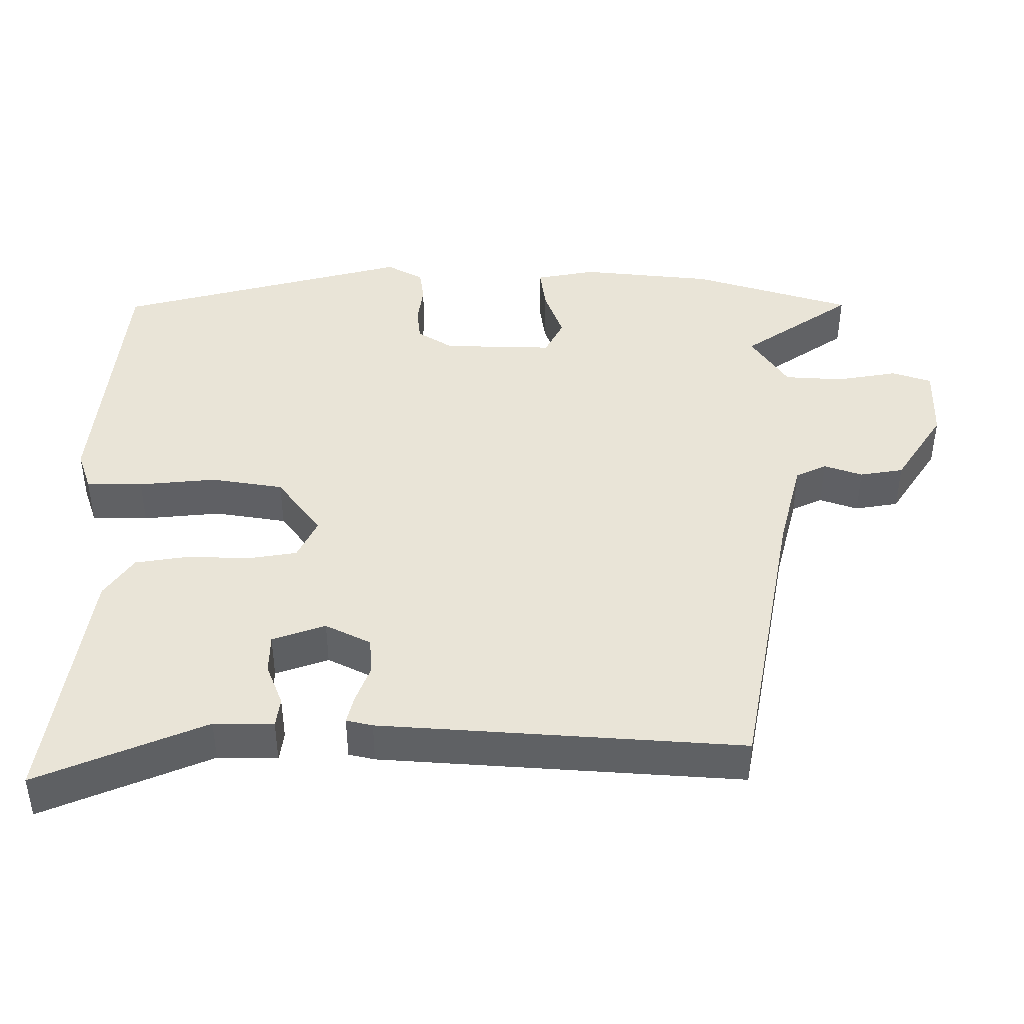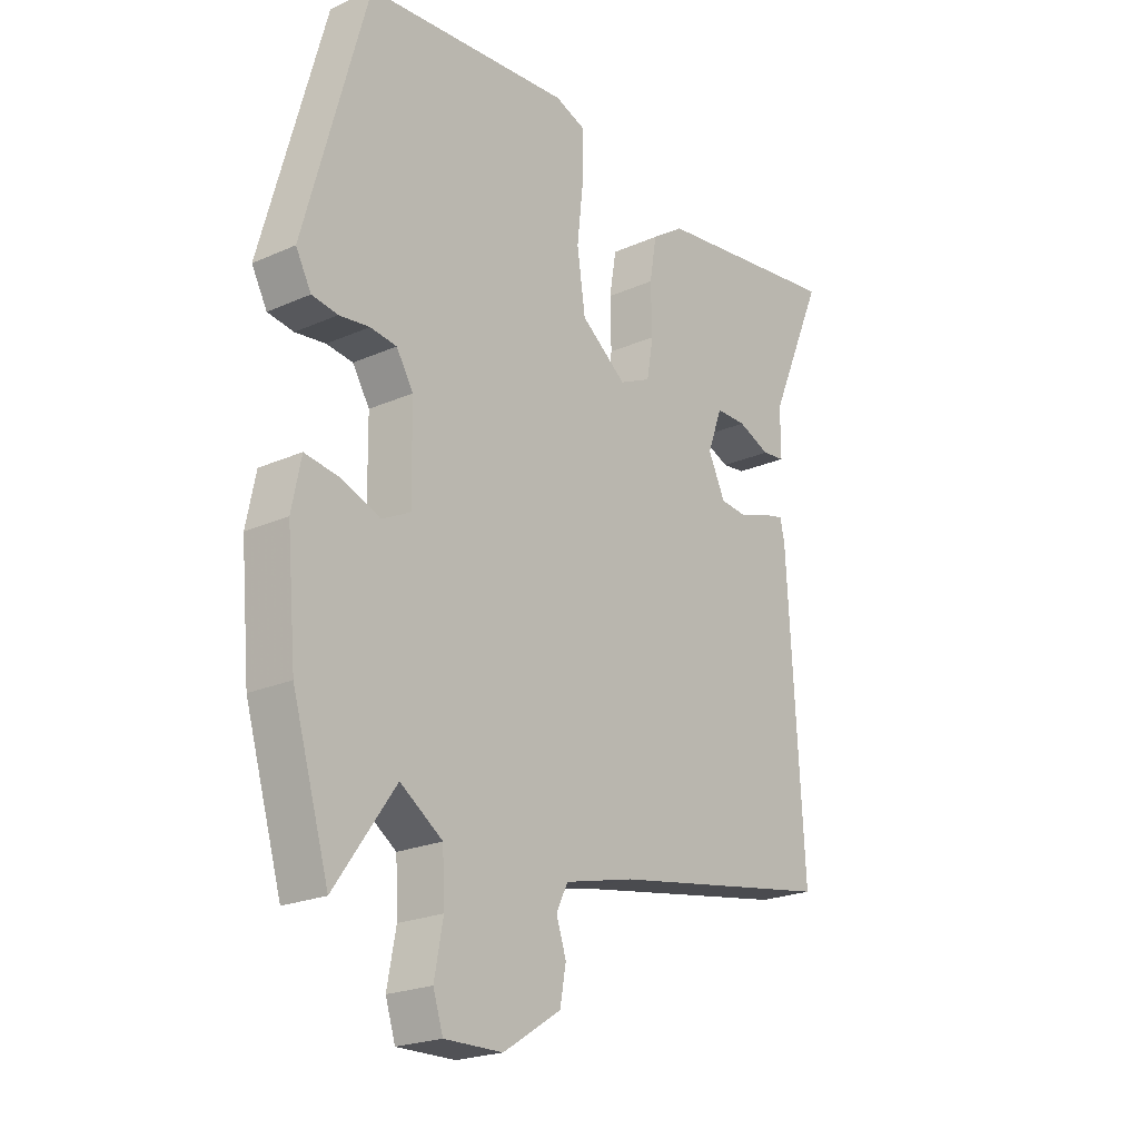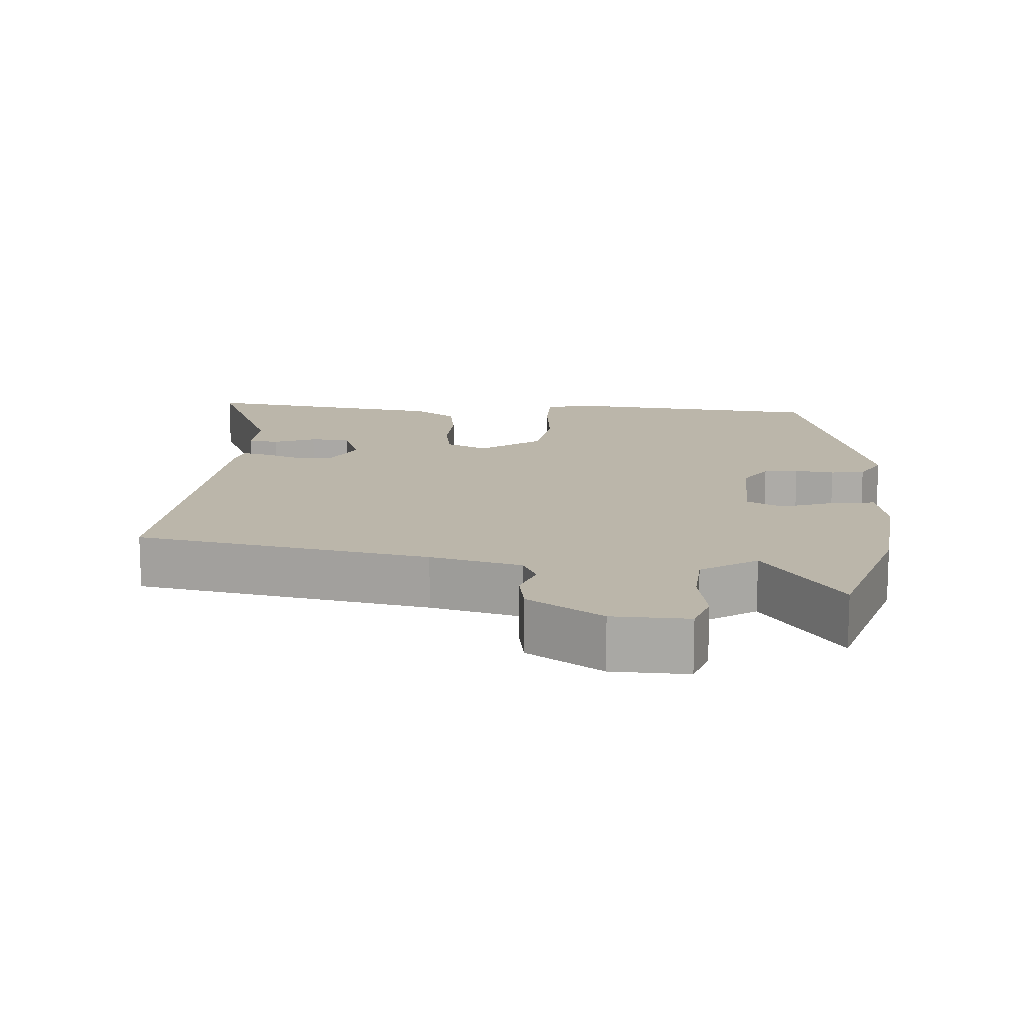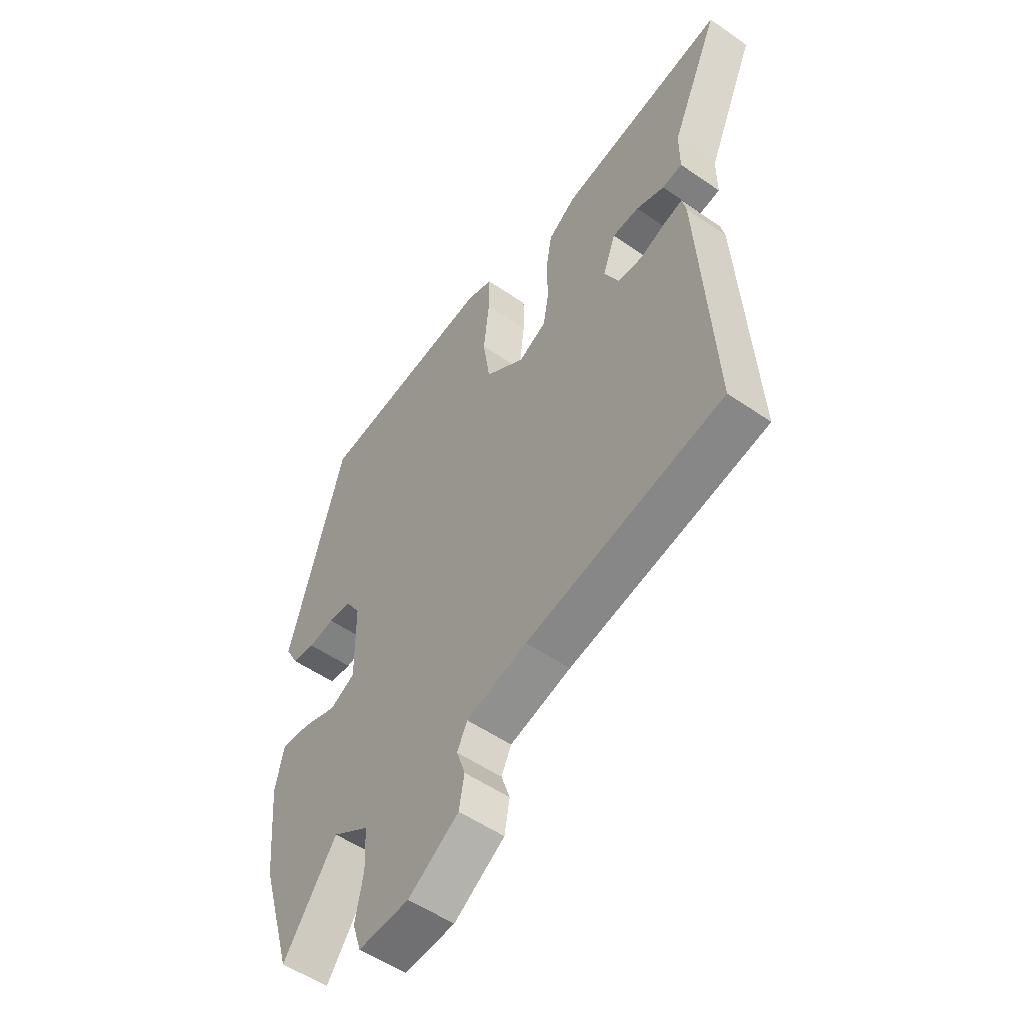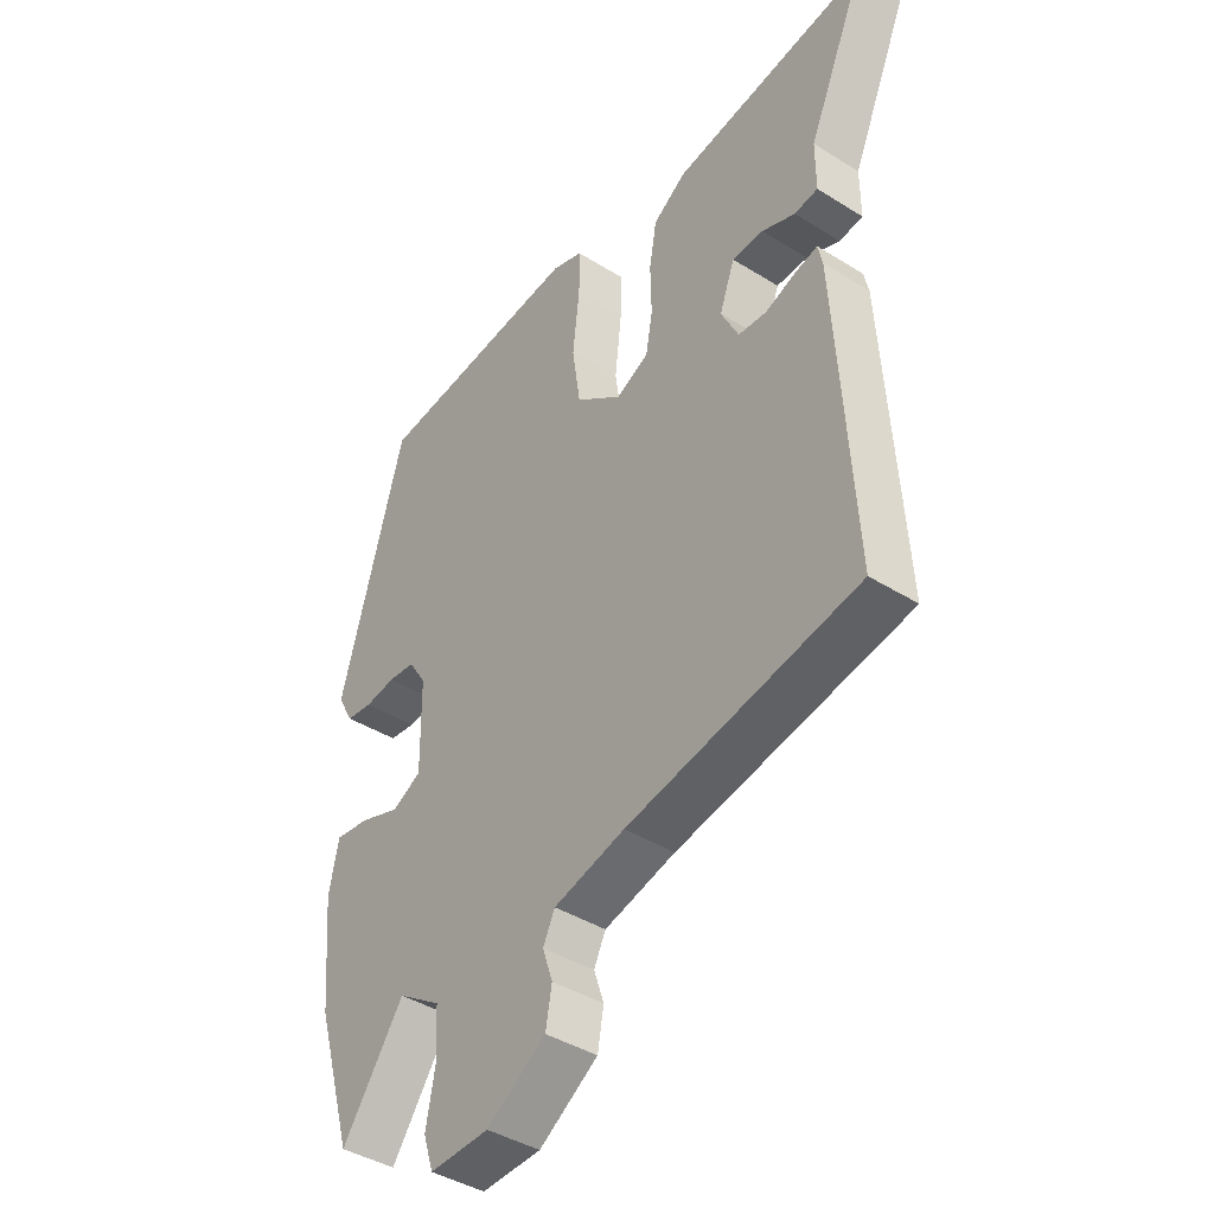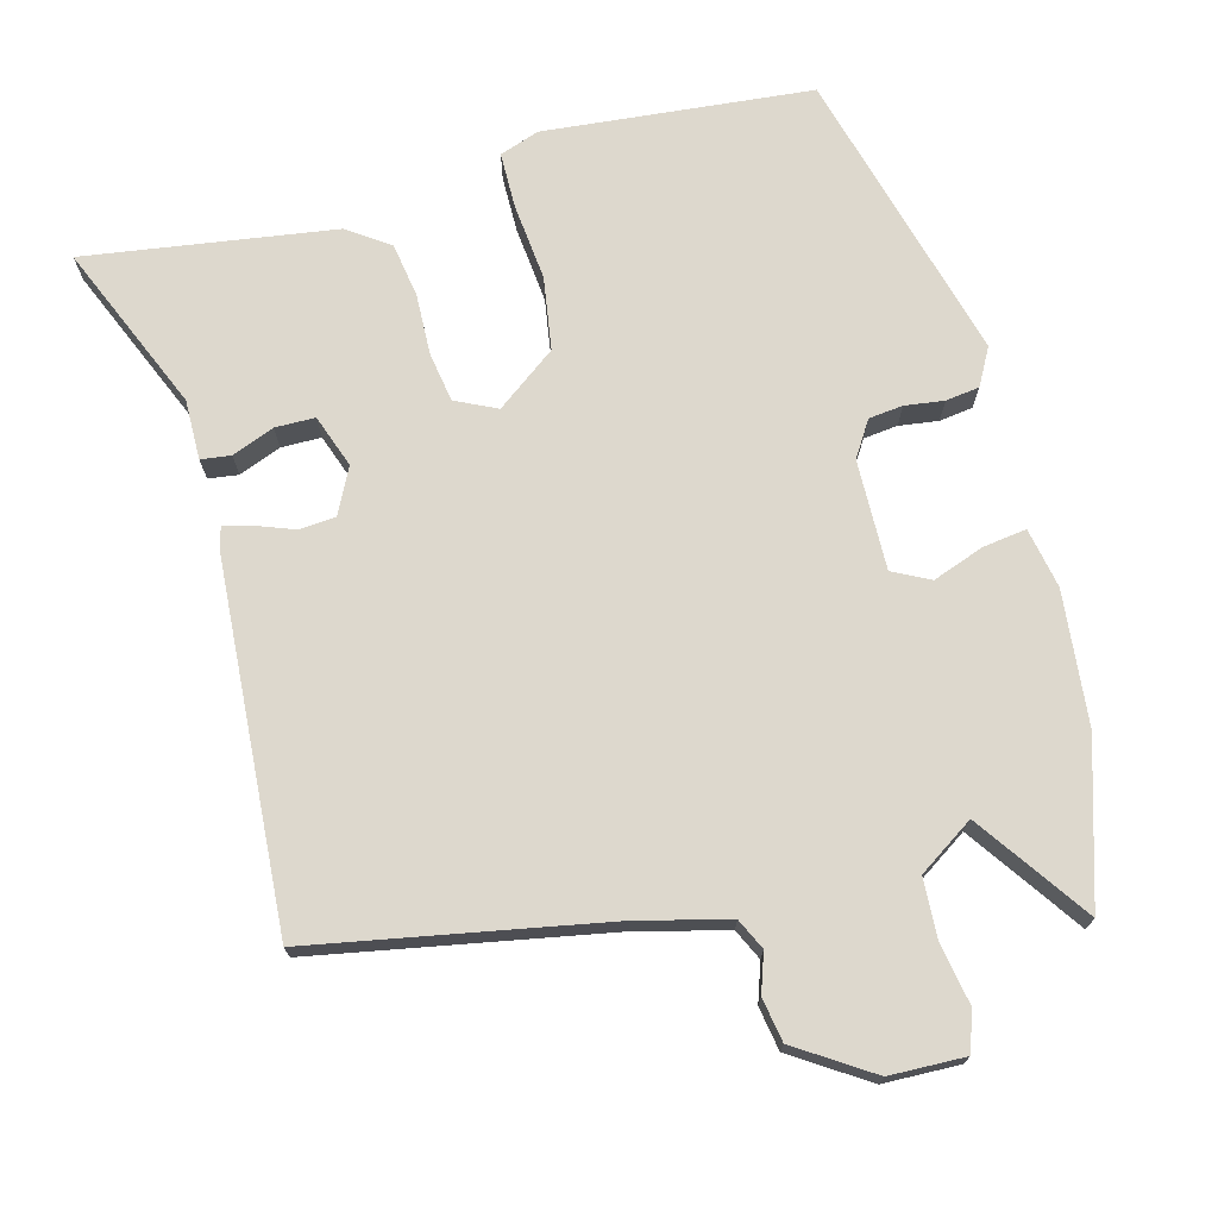
<metadata>
{"format":"obj","ext":"obj","renderer":"f3d","projection":"perspective","resolution":1024,"background":"white","views":[{"elev":43.2,"azim":90.8,"up":"+Y"},{"elev":-22.2,"azim":-52.4,"up":"+Z"},{"elev":13.9,"azim":-175.3,"up":"+Y"},{"elev":-54.1,"azim":53.7,"up":"+Z"},{"elev":-41.9,"azim":53.1,"up":"+Z"},{"elev":72.3,"azim":165.6,"up":"+Y"}]}
</metadata>
<code>
v -0.43 0.07 0.494
v -0.055 0.07 0.526
v 0.001 0.07 0.506
v 0.001 0.07 0.427
v -0.011 0.07 0.319
v 0.004 0.07 0.217
v 0.087 0.07 0.154
v 0.145 0.07 0.181
v 0.157 0.07 0.25
v 0.155 0.07 0.336
v 0.168 0.07 0.412
v 0.227 0.07 0.452
v 0.577 0.07 0.5
v 0.475 0.07 0.266
v 0.475 0.07 0.182
v 0.433 0.07 0.177
v 0.374 0.07 0.201
v 0.318 0.07 0.201
v 0.291 0.07 0.127
v 0.322 0.07 0.063
v 0.373 0.07 0.058
v 0.428 0.07 0.078
v 0.467 0.07 0.087
v 0.475 0.07 0.05
v 0.504 0.07 -0.457
v 0.094 0.07 -0.529
v -0.033 0.07 -0.56
v -0.054 0.07 -0.603
v -0.036 0.07 -0.657
v -0.047 0.07 -0.718
v -0.152 0.07 -0.785
v -0.258 0.07 -0.787
v -0.276 0.07 -0.731
v -0.26 0.07 -0.646
v -0.264 0.07 -0.563
v -0.341 0.07 -0.511
v -0.451 0.07 -0.666
v -0.518 0.07 -0.441
v -0.535 0.07 -0.254
v -0.518 0.07 -0.17
v -0.457 0.07 -0.179
v -0.385 0.07 -0.206
v -0.333 0.07 -0.18
v -0.335 0.07 -0.026
v -0.366 0.07 0.024
v -0.414 0.07 0.03
v -0.469 0.07 0.023
v -0.516 0.07 0.03
v -0.544 0.07 0.082
v -0.43 0 0.494
v -0.055 0 0.526
v 0.001 0 0.506
v 0.001 0 0.427
v -0.011 0 0.319
v 0.004 0 0.217
v 0.087 0 0.154
v 0.145 0 0.181
v 0.157 0 0.25
v 0.155 0 0.336
v 0.168 0 0.412
v 0.227 0 0.452
v 0.577 0 0.5
v 0.475 0 0.266
v 0.475 0 0.182
v 0.433 0 0.177
v 0.374 0 0.201
v 0.318 0 0.201
v 0.291 0 0.127
v 0.322 0 0.063
v 0.373 0 0.058
v 0.428 0 0.078
v 0.467 0 0.087
v 0.475 0 0.05
v 0.504 0 -0.457
v 0.094 0 -0.529
v -0.033 0 -0.56
v -0.054 0 -0.603
v -0.036 0 -0.657
v -0.047 0 -0.718
v -0.152 0 -0.785
v -0.258 0 -0.787
v -0.276 0 -0.731
v -0.26 0 -0.646
v -0.264 0 -0.563
v -0.341 0 -0.511
v -0.451 0 -0.666
v -0.518 0 -0.441
v -0.535 0 -0.254
v -0.518 0 -0.17
v -0.457 0 -0.179
v -0.385 0 -0.206
v -0.333 0 -0.18
v -0.335 0 -0.026
v -0.366 0 0.024
v -0.414 0 0.03
v -0.469 0 0.023
v -0.516 0 0.03
v -0.544 0 0.082
f 3 4 5
f 2 3 5
f 1 2 5
f 49 1 5
f 48 49 5
f 47 48 5
f 46 47 5
f 45 46 5 6
f 44 45 6 7
f 43 44 7
f 40 41 42
f 39 40 42
f 38 39 42
f 37 38 42
f 36 37 42
f 35 36 42 43
f 32 33 34
f 31 32 34
f 30 31 34
f 29 30 34
f 28 29 34
f 27 28 34 35
f 43 7 8
f 35 43 8
f 27 35 8
f 26 27 8
f 24 25 26
f 23 24 26
f 22 23 26
f 21 22 26
f 14 15 16 17
f 14 17 18
f 13 14 18
f 12 13 18
f 11 12 18
f 10 11 18
f 9 10 18
f 8 9 18 19
f 20 21 26
f 8 19 20 26
f 54 53 52
f 54 52 51
f 54 51 50
f 54 50 98
f 54 98 97
f 54 97 96
f 54 96 95
f 55 54 95 94
f 56 55 94 93
f 56 93 92
f 91 90 89
f 91 89 88
f 91 88 87
f 91 87 86
f 91 86 85
f 92 91 85 84
f 83 82 81
f 83 81 80
f 83 80 79
f 83 79 78
f 83 78 77
f 84 83 77 76
f 57 56 92
f 57 92 84
f 57 84 76
f 57 76 75
f 75 74 73
f 75 73 72
f 75 72 71
f 75 71 70
f 66 65 64 63
f 67 66 63
f 67 63 62
f 67 62 61
f 67 61 60
f 67 60 59
f 67 59 58
f 68 67 58 57
f 75 70 69
f 75 69 68 57
f 1 50 51 2
f 2 51 52 3
f 3 52 53 4
f 4 53 54 5
f 5 54 55 6
f 6 55 56 7
f 7 56 57 8
f 8 57 58 9
f 9 58 59 10
f 10 59 60 11
f 11 60 61 12
f 12 61 62 13
f 13 62 63 14
f 14 63 64 15
f 15 64 65 16
f 16 65 66 17
f 17 66 67 18
f 18 67 68 19
f 19 68 69 20
f 20 69 70 21
f 21 70 71 22
f 22 71 72 23
f 23 72 73 24
f 24 73 74 25
f 25 74 75 26
f 26 75 76 27
f 27 76 77 28
f 28 77 78 29
f 29 78 79 30
f 30 79 80 31
f 31 80 81 32
f 32 81 82 33
f 33 82 83 34
f 34 83 84 35
f 35 84 85 36
f 36 85 86 37
f 37 86 87 38
f 38 87 88 39
f 39 88 89 40
f 40 89 90 41
f 41 90 91 42
f 42 91 92 43
f 43 92 93 44
f 44 93 94 45
f 45 94 95 46
f 46 95 96 47
f 47 96 97 48
f 48 97 98 49
f 49 98 50 1

</code>
